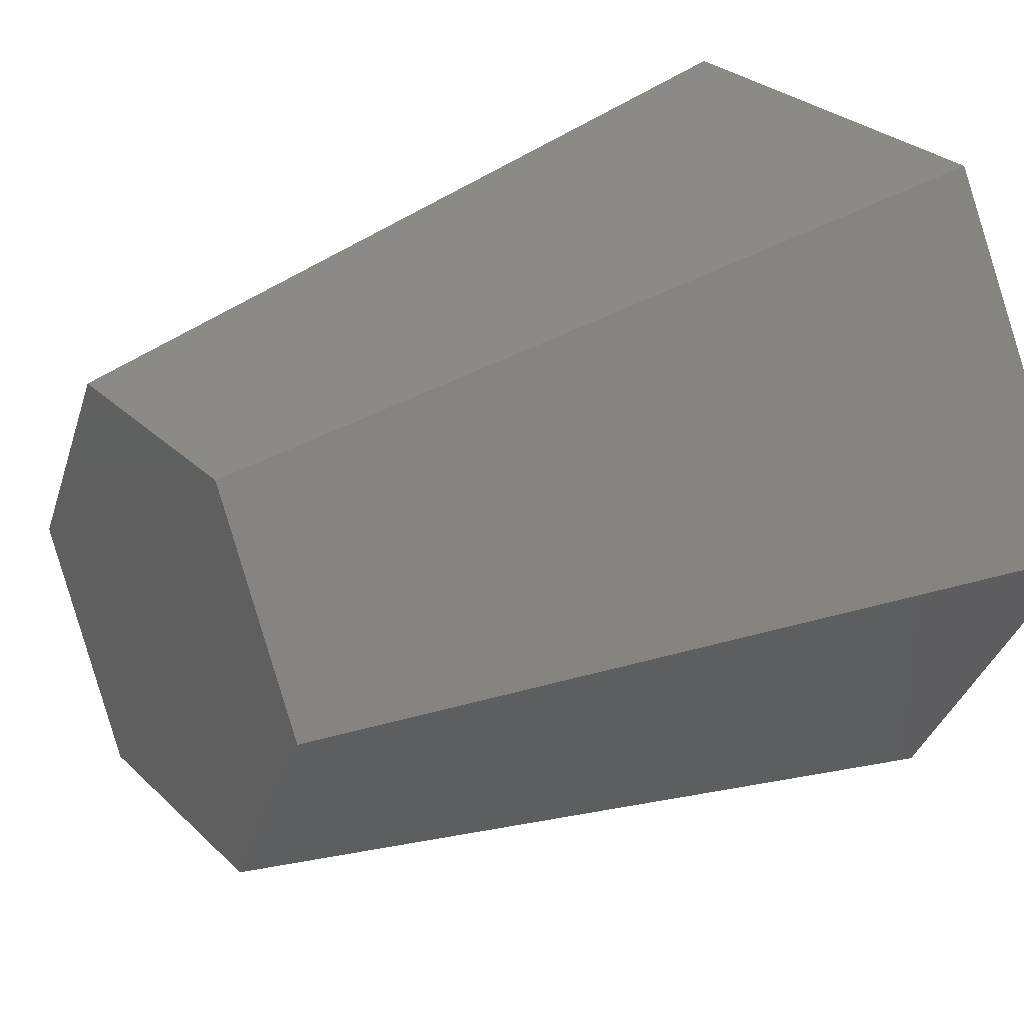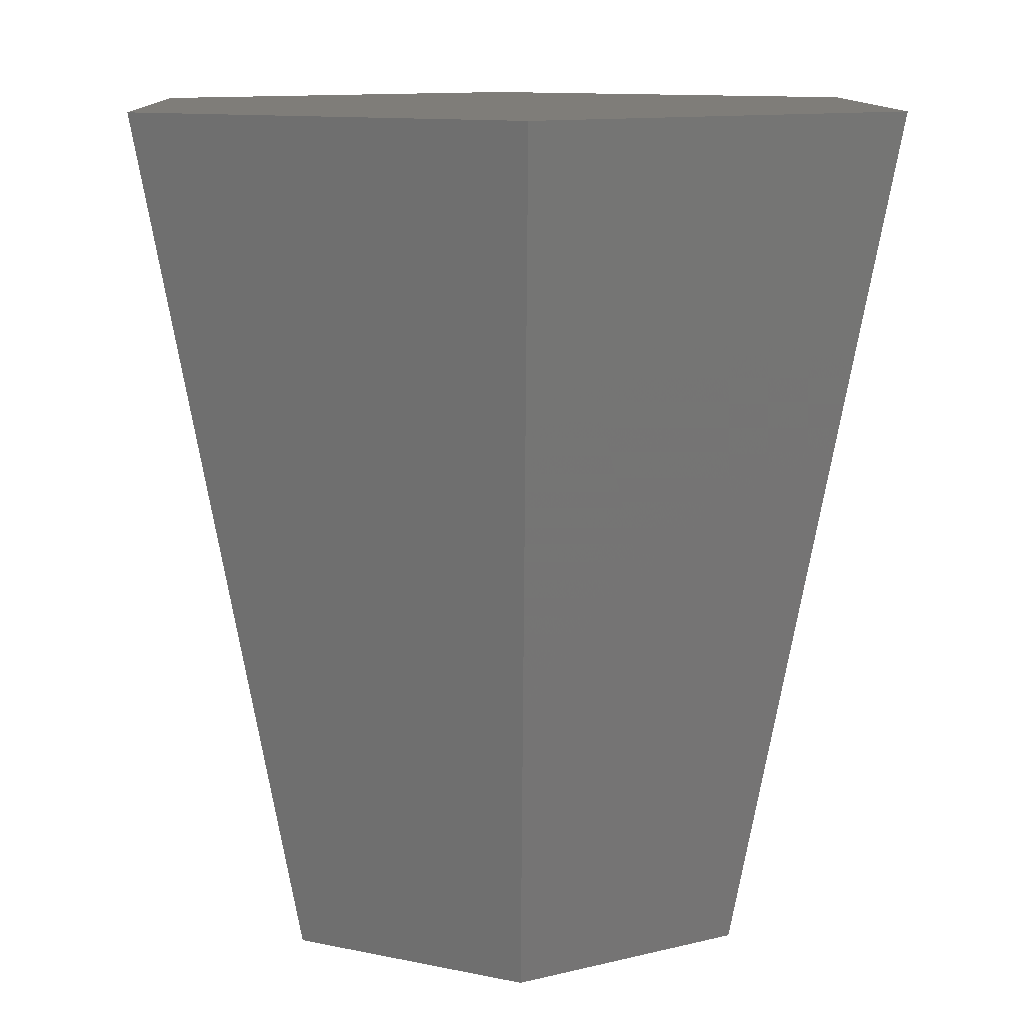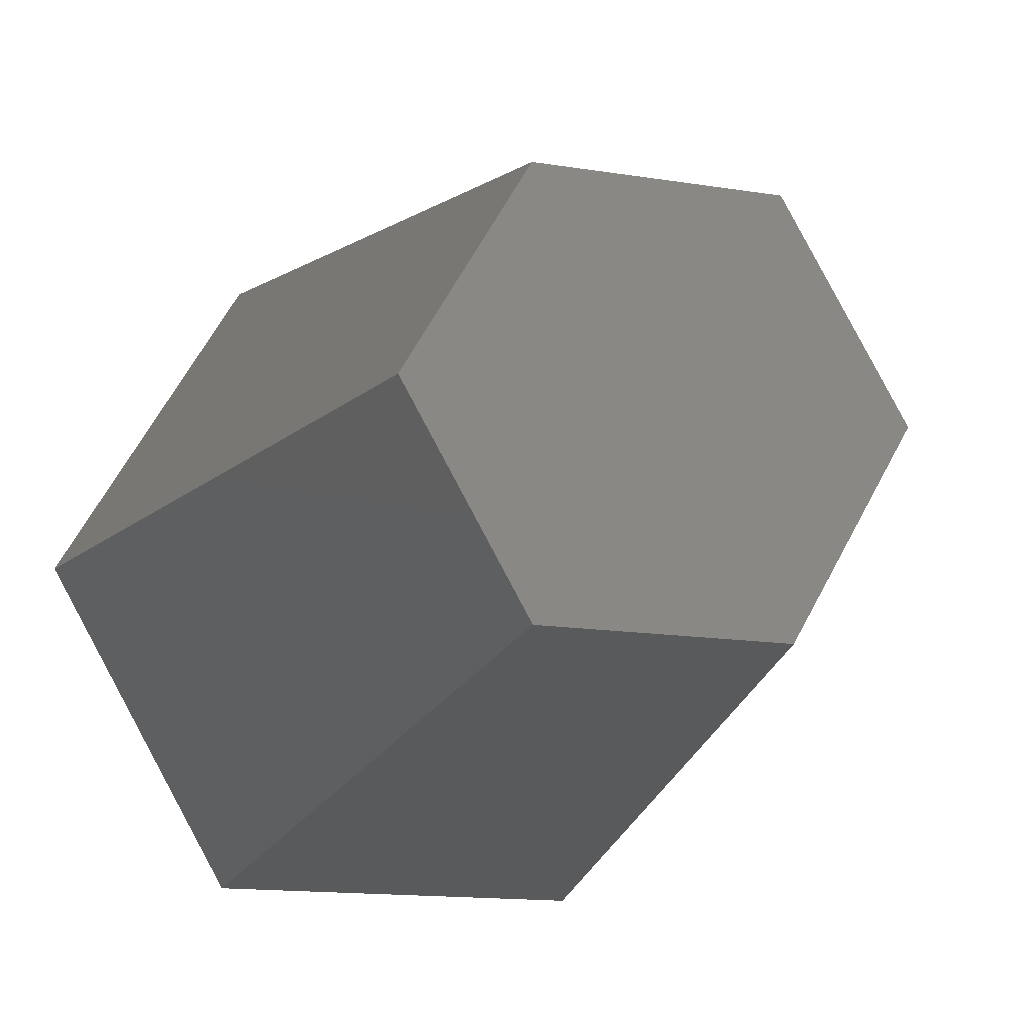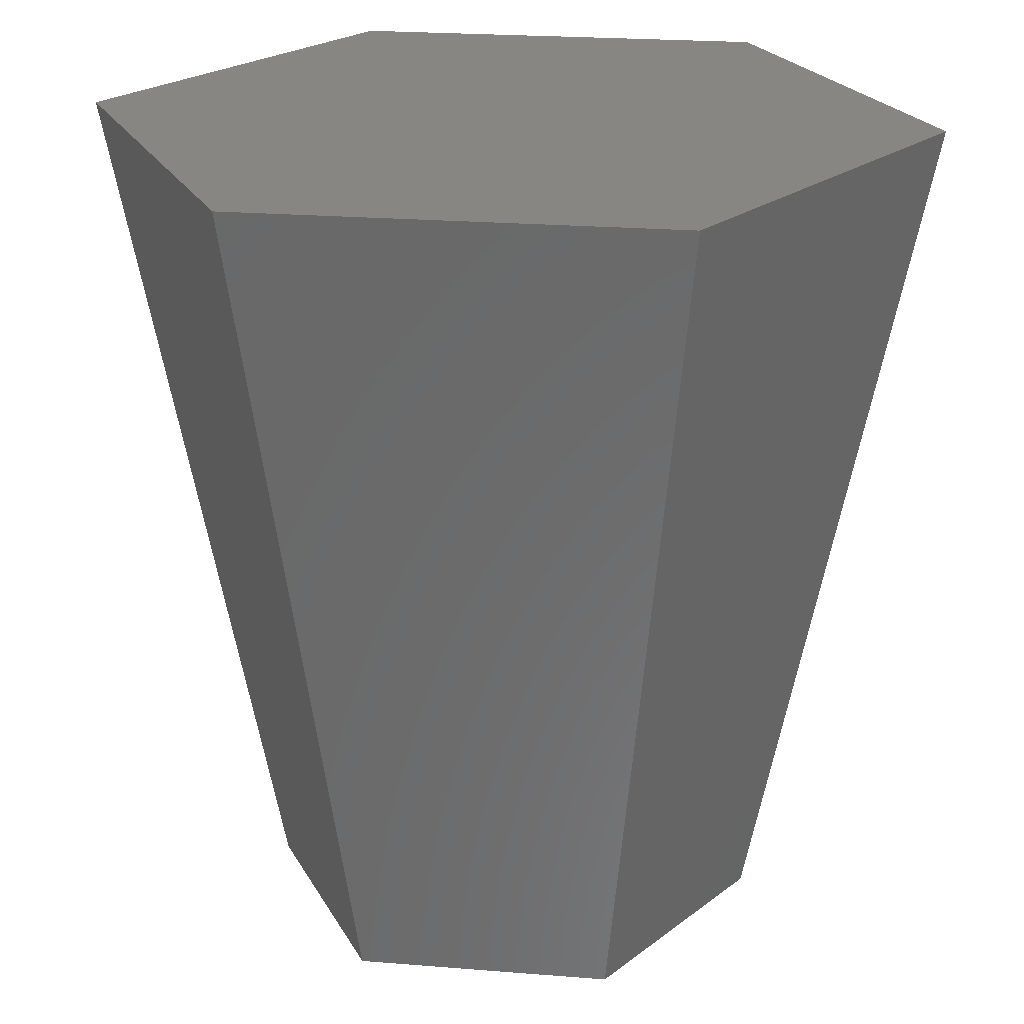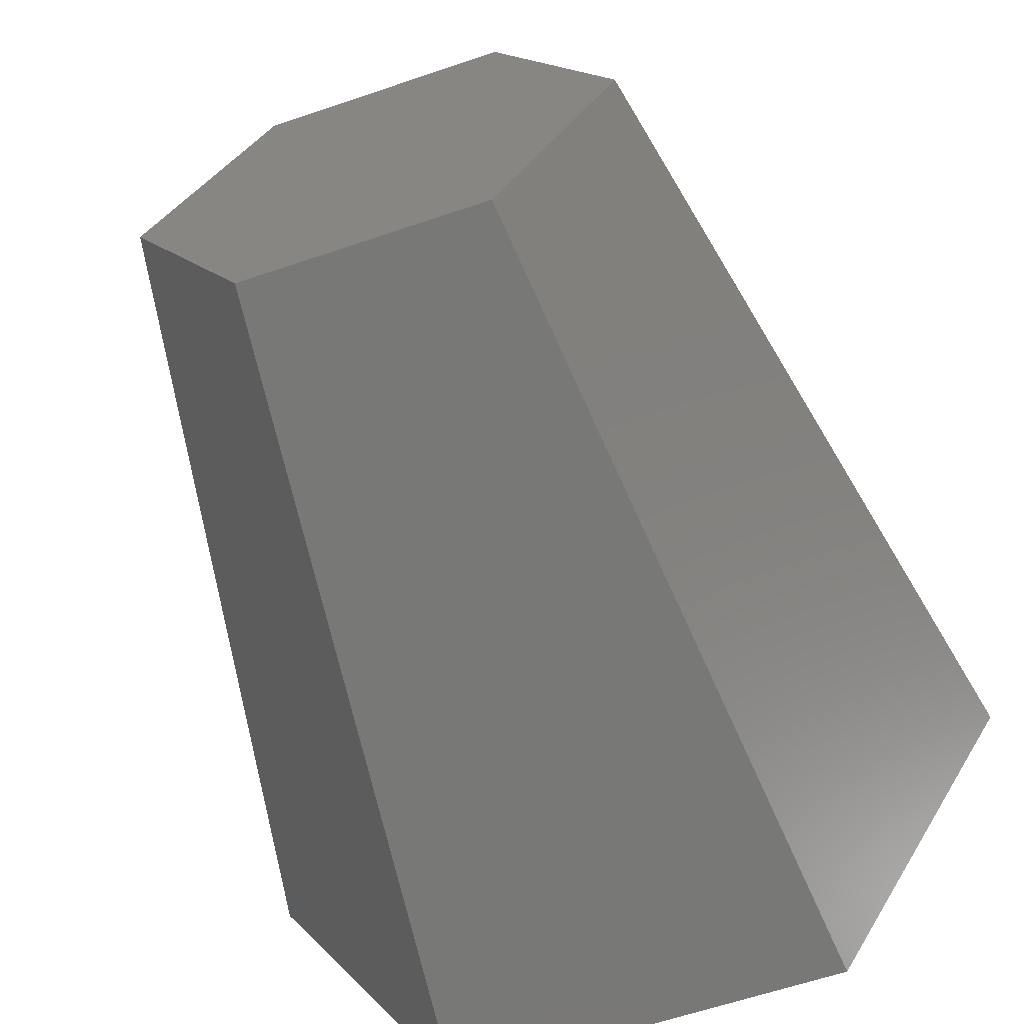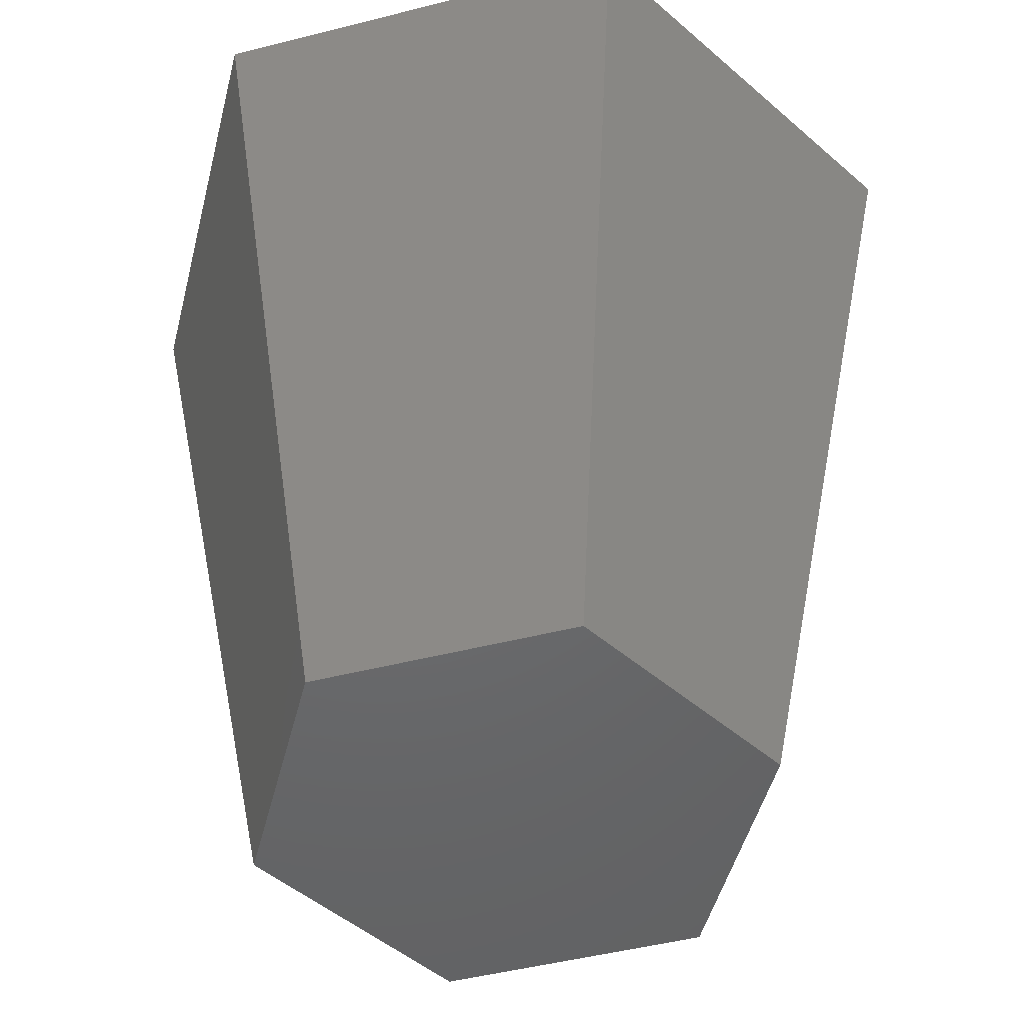
<metadata>
{"format":"stl","ext":"stl","renderer":"f3d","projection":"perspective","resolution":1024,"background":"white","views":[{"elev":28.2,"azim":-125.5,"up":"+Y"},{"elev":10.9,"azim":28.1,"up":"+Z"},{"elev":-14.8,"azim":160.9,"up":"+Y"},{"elev":22.8,"azim":-172.1,"up":"+Z"},{"elev":-62.0,"azim":-160.9,"up":"+Y"},{"elev":-48.2,"azim":75.9,"up":"+Z"}]}
</metadata>
<code>
# stl→obj: 12 verts, 20 faces
v 3 0 0
v 1.5 2.598 0
v 5 0 10
v -1.5 2.598 0
v 2.5 4.33 10
v -3 0 0
v -2.5 4.33 10
v -1.5 -2.598 0
v -5 0 10
v 1.5 -2.598 0
v -2.5 -4.33 10
v 2.5 -4.33 10
f 1 2 3
f 2 4 5
f 4 6 7
f 6 8 9
f 8 10 11
f 10 1 12
f 2 5 3
f 4 7 5
f 6 9 7
f 8 11 9
f 10 12 11
f 1 3 12
f 10 4 2
f 8 6 4
f 4 10 8
f 2 1 10
f 5 7 12
f 7 9 11
f 11 12 7
f 12 3 5

</code>
